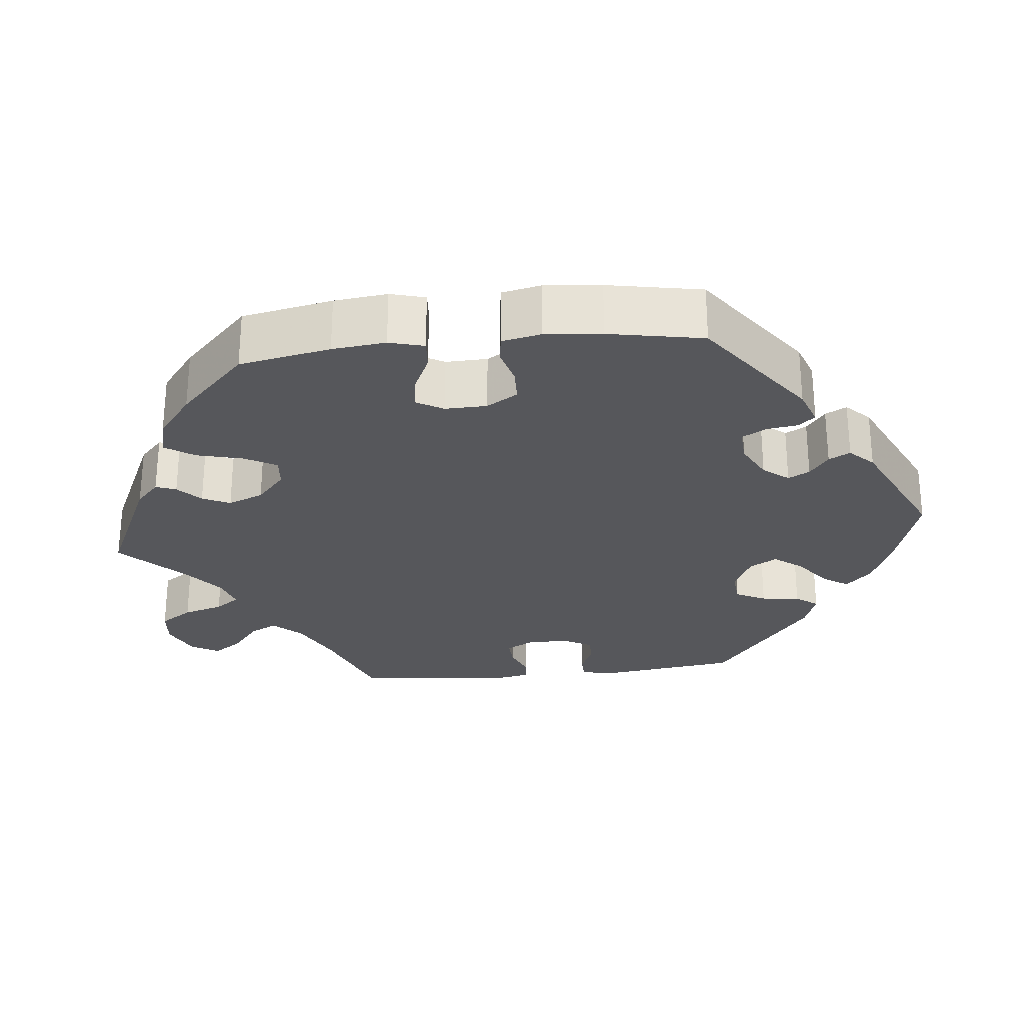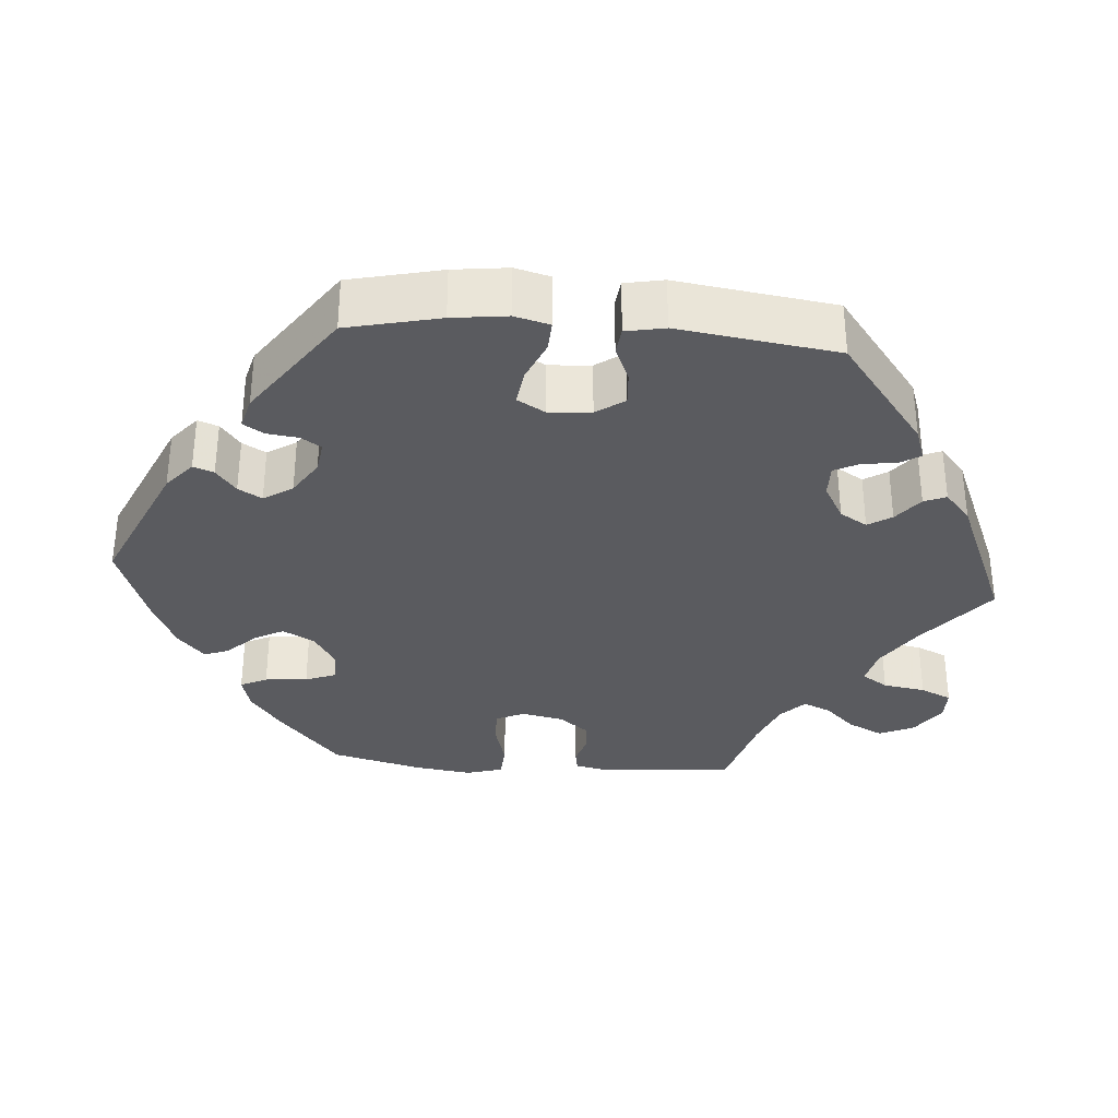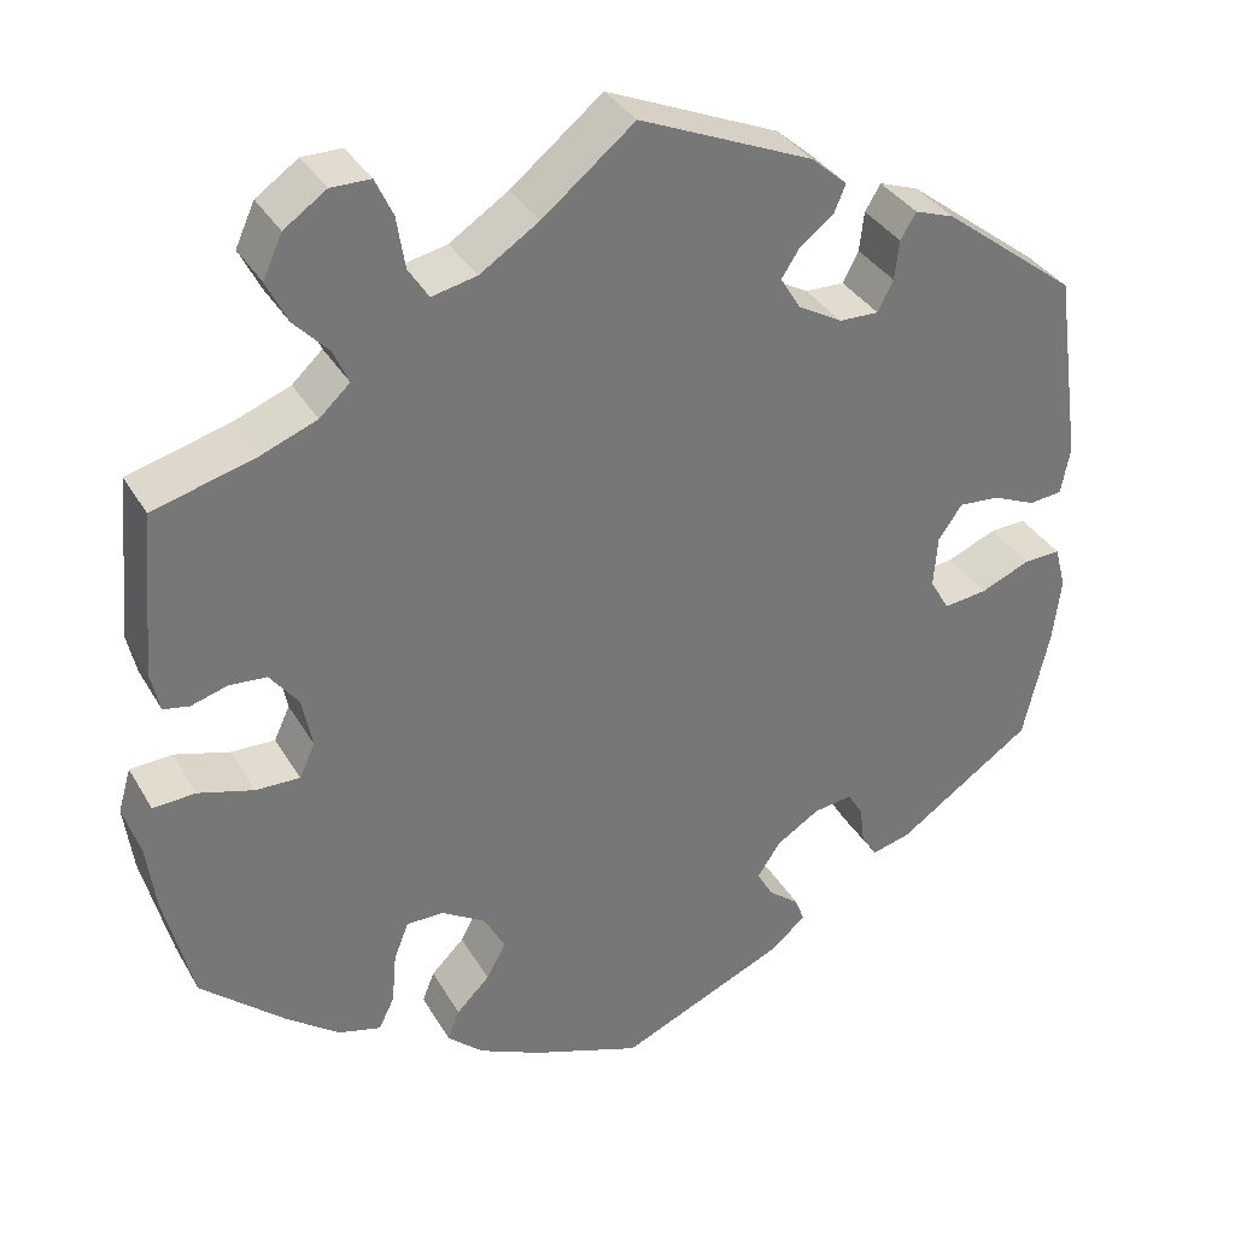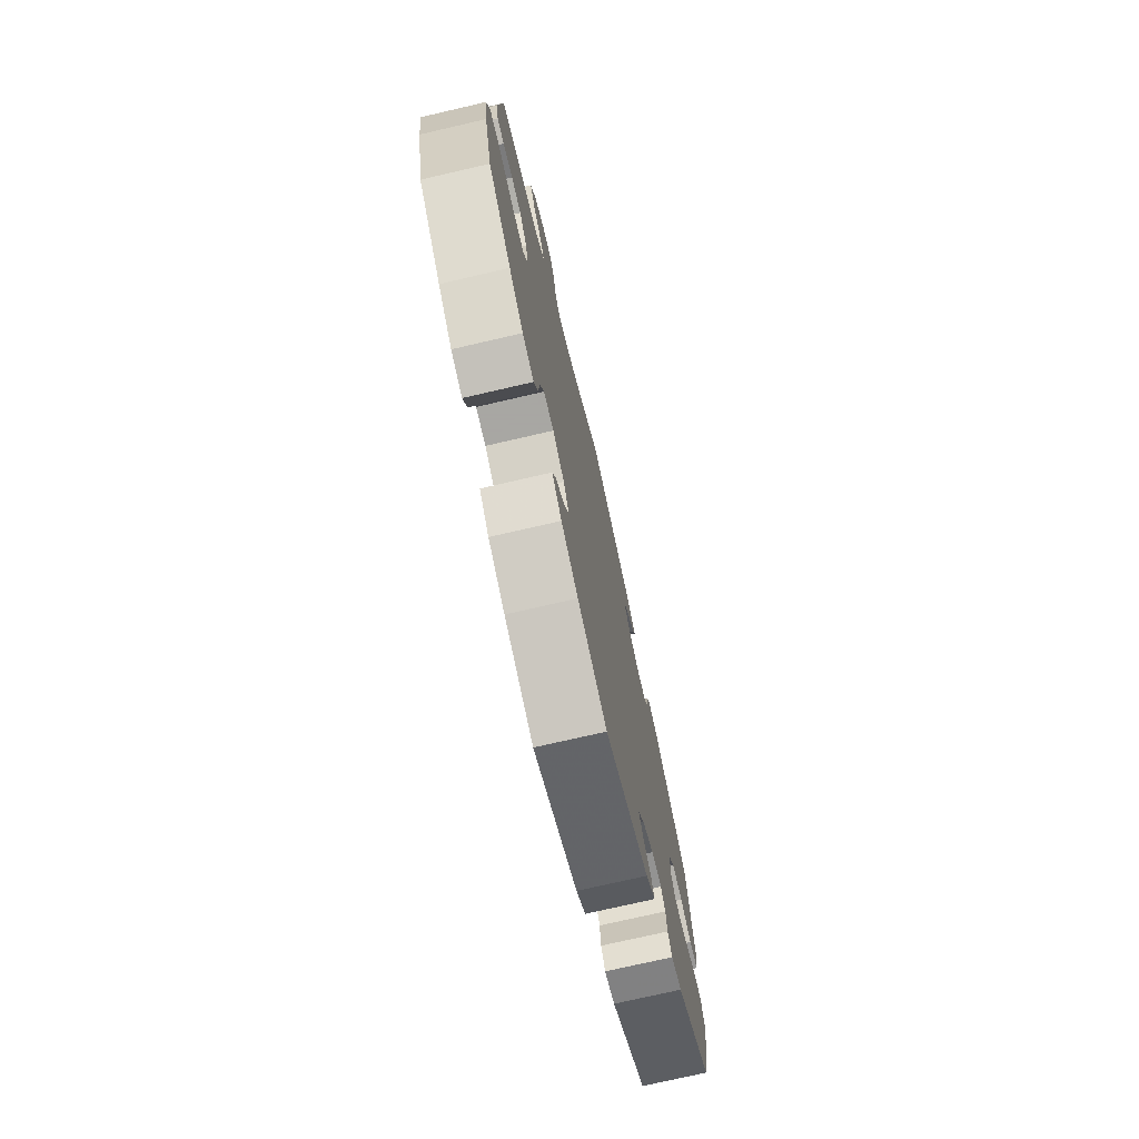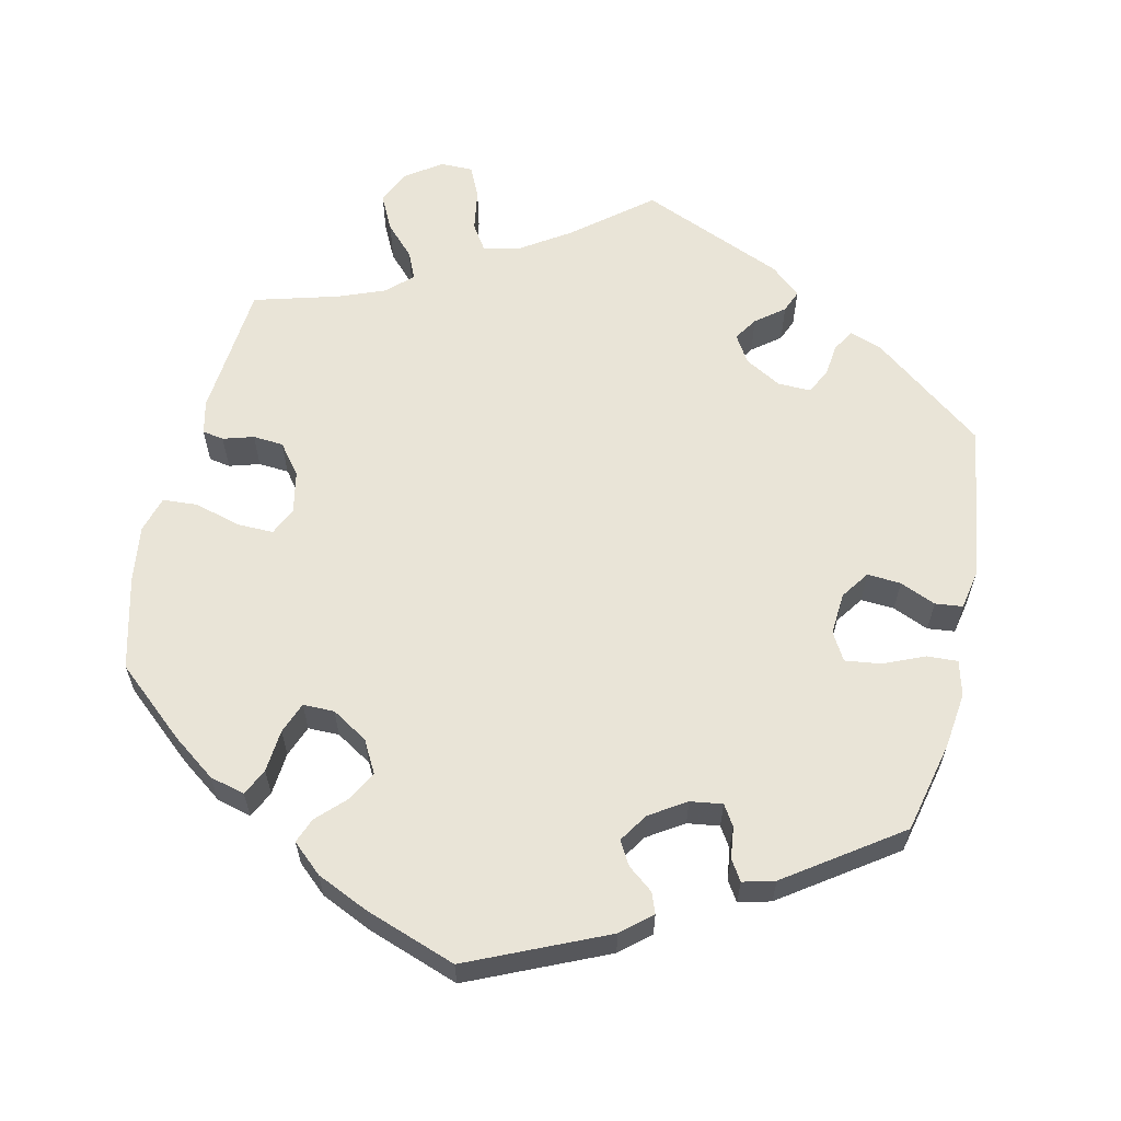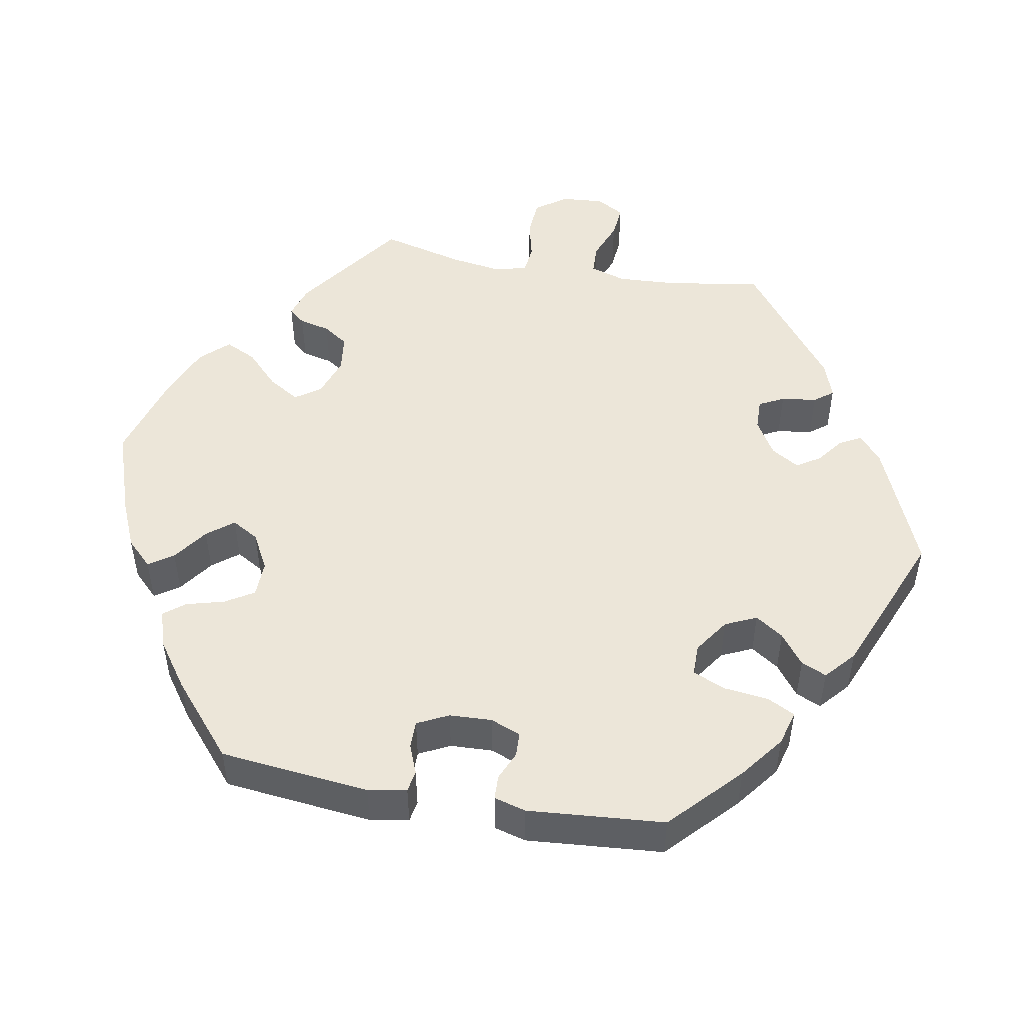
<metadata>
{"format":"obj","ext":"obj","renderer":"f3d","projection":"perspective","resolution":1024,"background":"white","views":[{"elev":-27.2,"azim":156.0,"up":"+Y"},{"elev":-33.3,"azim":-94.6,"up":"+Y"},{"elev":34.5,"azim":153.7,"up":"+Z"},{"elev":-74.4,"azim":103.0,"up":"+Z"},{"elev":61.1,"azim":-167.3,"up":"+Y"},{"elev":49.2,"azim":-139.6,"up":"+Y"}]}
</metadata>
<code>
v -0.528 0.07 -0.168
v -0.537 0.07 -0.096
v -0.525 0.07 -0.05
v -0.485 0.07 -0.052
v -0.431 0.07 -0.075
v -0.384 0.07 -0.081
v -0.363 0.07 -0.045
v -0.367 0.07 0.011
v -0.393 0.07 0.048
v -0.437 0.07 0.045
v -0.484 0.07 0.025
v -0.52 0.07 0.029
v -0.53 0.07 0.08
v -0.501 0.07 0.288
v -0.355 0.07 0.4
v -0.312 0.07 0.415
v -0.295 0.07 0.387
v -0.29 0.07 0.344
v -0.273 0.07 0.311
v -0.23 0.07 0.312
v -0.182 0.07 0.339
v -0.16 0.07 0.375
v -0.18 0.07 0.406
v -0.217 0.07 0.435
v -0.229 0.07 0.464
v -0.19 0.07 0.498
v -0.001 0.07 0.578
v 0.099 0.07 0.497
v 0.163 0.07 0.455
v 0.212 0.07 0.444
v 0.234 0.07 0.478
v 0.243 0.07 0.534
v 0.262 0.07 0.575
v 0.305 0.07 0.575
v 0.351 0.07 0.543
v 0.372 0.07 0.497
v 0.349 0.07 0.451
v 0.311 0.07 0.411
v 0.295 0.07 0.375
v 0.328 0.07 0.344
v 0.389 0.07 0.32
v 0.5 0.07 0.289
v 0.516 0.07 0.112
v 0.506 0.07 0.068
v 0.478 0.07 0.063
v 0.438 0.07 0.075
v 0.398 0.07 0.072
v 0.367 0.07 0.032
v 0.356 0.07 -0.023
v 0.373 0.07 -0.06
v 0.421 0.07 -0.059
v 0.481 0.07 -0.042
v 0.527 0.07 -0.045
v 0.541 0.07 -0.093
v 0.531 0.07 -0.167
v 0.5 0.07 -0.289
v 0.408 0.07 -0.369
v 0.351 0.07 -0.411
v 0.305 0.07 -0.423
v 0.288 0.07 -0.388
v 0.283 0.07 -0.332
v 0.267 0.07 -0.291
v 0.226 0.07 -0.291
v 0.179 0.07 -0.32
v 0.156 0.07 -0.362
v 0.177 0.07 -0.401
v 0.213 0.07 -0.437
v 0.226 0.07 -0.47
v 0.187 0.07 -0.505
v 0.119 0.07 -0.536
v 0 0.07 -0.578
v -0.18 0.07 -0.498
v -0.219 0.07 -0.465
v -0.209 0.07 -0.438
v -0.176 0.07 -0.412
v -0.158 0.07 -0.381
v -0.183 0.07 -0.343
v -0.23 0.07 -0.313
v -0.272 0.07 -0.307
v -0.289 0.07 -0.334
v -0.294 0.07 -0.375
v -0.311 0.07 -0.402
v -0.353 0.07 -0.391
v -0.5 0.07 -0.289
v -0.528 0 -0.168
v -0.537 0 -0.096
v -0.525 0 -0.05
v -0.485 0 -0.052
v -0.431 0 -0.075
v -0.384 0 -0.081
v -0.363 0 -0.045
v -0.367 0 0.011
v -0.393 0 0.048
v -0.437 0 0.045
v -0.484 0 0.025
v -0.52 0 0.029
v -0.53 0 0.08
v -0.501 0 0.288
v -0.355 0 0.4
v -0.312 0 0.415
v -0.295 0 0.387
v -0.29 0 0.344
v -0.273 0 0.311
v -0.23 0 0.312
v -0.182 0 0.339
v -0.16 0 0.375
v -0.18 0 0.406
v -0.217 0 0.435
v -0.229 0 0.464
v -0.19 0 0.498
v -0.001 0 0.578
v 0.099 0 0.497
v 0.163 0 0.455
v 0.212 0 0.444
v 0.234 0 0.478
v 0.243 0 0.534
v 0.262 0 0.575
v 0.305 0 0.575
v 0.351 0 0.543
v 0.372 0 0.497
v 0.349 0 0.451
v 0.311 0 0.411
v 0.295 0 0.375
v 0.328 0 0.344
v 0.389 0 0.32
v 0.5 0 0.289
v 0.516 0 0.112
v 0.506 0 0.068
v 0.478 0 0.063
v 0.438 0 0.075
v 0.398 0 0.072
v 0.367 0 0.032
v 0.356 0 -0.023
v 0.373 0 -0.06
v 0.421 0 -0.059
v 0.481 0 -0.042
v 0.527 0 -0.045
v 0.541 0 -0.093
v 0.531 0 -0.167
v 0.5 0 -0.289
v 0.408 0 -0.369
v 0.351 0 -0.411
v 0.305 0 -0.423
v 0.288 0 -0.388
v 0.283 0 -0.332
v 0.267 0 -0.291
v 0.226 0 -0.291
v 0.179 0 -0.32
v 0.156 0 -0.362
v 0.177 0 -0.401
v 0.213 0 -0.437
v 0.226 0 -0.47
v 0.187 0 -0.505
v 0.119 0 -0.536
v 0 0 -0.578
v -0.18 0 -0.498
v -0.219 0 -0.465
v -0.209 0 -0.438
v -0.176 0 -0.412
v -0.158 0 -0.381
v -0.183 0 -0.343
v -0.23 0 -0.313
v -0.272 0 -0.307
v -0.289 0 -0.334
v -0.294 0 -0.375
v -0.311 0 -0.402
v -0.353 0 -0.391
v -0.5 0 -0.289
f 80 81 82 83
f 79 80 83 84
f 72 73 74 75
f 72 75 76
f 71 72 76
f 70 71 76 77
f 66 67 68 69
f 65 66 69 70
f 58 59 60 61
f 58 61 62
f 57 58 62
f 56 57 62
f 55 56 62 63
f 51 52 53 54
f 50 51 54 55
f 43 44 45 46
f 41 42 43 46
f 40 41 46 47
f 39 40 47 48
f 35 36 37 38
f 35 38 39
f 34 35 39
f 31 32 33 34
f 30 31 34 39
f 29 30 39 48
f 25 26 27 28
f 23 24 25 28
f 22 23 28 29
f 21 22 29 48
f 15 16 17 18
f 15 18 19
f 14 15 19
f 13 14 19 20
f 10 11 12 13
f 9 10 13 20
f 2 3 4 5
f 2 5 6
f 79 84 1 2
f 78 79 2 6
f 77 78 6 7
f 65 70 77 7
f 64 65 7 8
f 63 64 8 9
f 50 55 63 9
f 49 50 9 20
f 20 21 48 49
f 167 166 165 164
f 168 167 164 163
f 159 158 157 156
f 160 159 156
f 160 156 155
f 161 160 155 154
f 153 152 151 150
f 154 153 150 149
f 145 144 143 142
f 146 145 142
f 146 142 141
f 146 141 140
f 147 146 140 139
f 138 137 136 135
f 139 138 135 134
f 130 129 128 127
f 130 127 126 125
f 131 130 125 124
f 132 131 124 123
f 122 121 120 119
f 123 122 119
f 123 119 118
f 118 117 116 115
f 123 118 115 114
f 132 123 114 113
f 112 111 110 109
f 112 109 108 107
f 113 112 107 106
f 132 113 106 105
f 102 101 100 99
f 103 102 99
f 103 99 98
f 104 103 98 97
f 97 96 95 94
f 104 97 94 93
f 89 88 87 86
f 90 89 86
f 86 85 168 163
f 90 86 163 162
f 91 90 162 161
f 91 161 154 149
f 92 91 149 148
f 93 92 148 147
f 93 147 139 134
f 104 93 134 133
f 133 132 105 104
f 1 85 86 2
f 2 86 87 3
f 3 87 88 4
f 4 88 89 5
f 5 89 90 6
f 6 90 91 7
f 7 91 92 8
f 8 92 93 9
f 9 93 94 10
f 10 94 95 11
f 11 95 96 12
f 12 96 97 13
f 13 97 98 14
f 14 98 99 15
f 15 99 100 16
f 16 100 101 17
f 17 101 102 18
f 18 102 103 19
f 19 103 104 20
f 20 104 105 21
f 21 105 106 22
f 22 106 107 23
f 23 107 108 24
f 24 108 109 25
f 25 109 110 26
f 26 110 111 27
f 27 111 112 28
f 28 112 113 29
f 29 113 114 30
f 30 114 115 31
f 31 115 116 32
f 32 116 117 33
f 33 117 118 34
f 34 118 119 35
f 35 119 120 36
f 36 120 121 37
f 37 121 122 38
f 38 122 123 39
f 39 123 124 40
f 40 124 125 41
f 41 125 126 42
f 42 126 127 43
f 43 127 128 44
f 44 128 129 45
f 45 129 130 46
f 46 130 131 47
f 47 131 132 48
f 48 132 133 49
f 49 133 134 50
f 50 134 135 51
f 51 135 136 52
f 52 136 137 53
f 53 137 138 54
f 54 138 139 55
f 55 139 140 56
f 56 140 141 57
f 57 141 142 58
f 58 142 143 59
f 59 143 144 60
f 60 144 145 61
f 61 145 146 62
f 62 146 147 63
f 63 147 148 64
f 64 148 149 65
f 65 149 150 66
f 66 150 151 67
f 67 151 152 68
f 68 152 153 69
f 69 153 154 70
f 70 154 155 71
f 71 155 156 72
f 72 156 157 73
f 73 157 158 74
f 74 158 159 75
f 75 159 160 76
f 76 160 161 77
f 77 161 162 78
f 78 162 163 79
f 79 163 164 80
f 80 164 165 81
f 81 165 166 82
f 82 166 167 83
f 83 167 168 84
f 84 168 85 1

</code>
